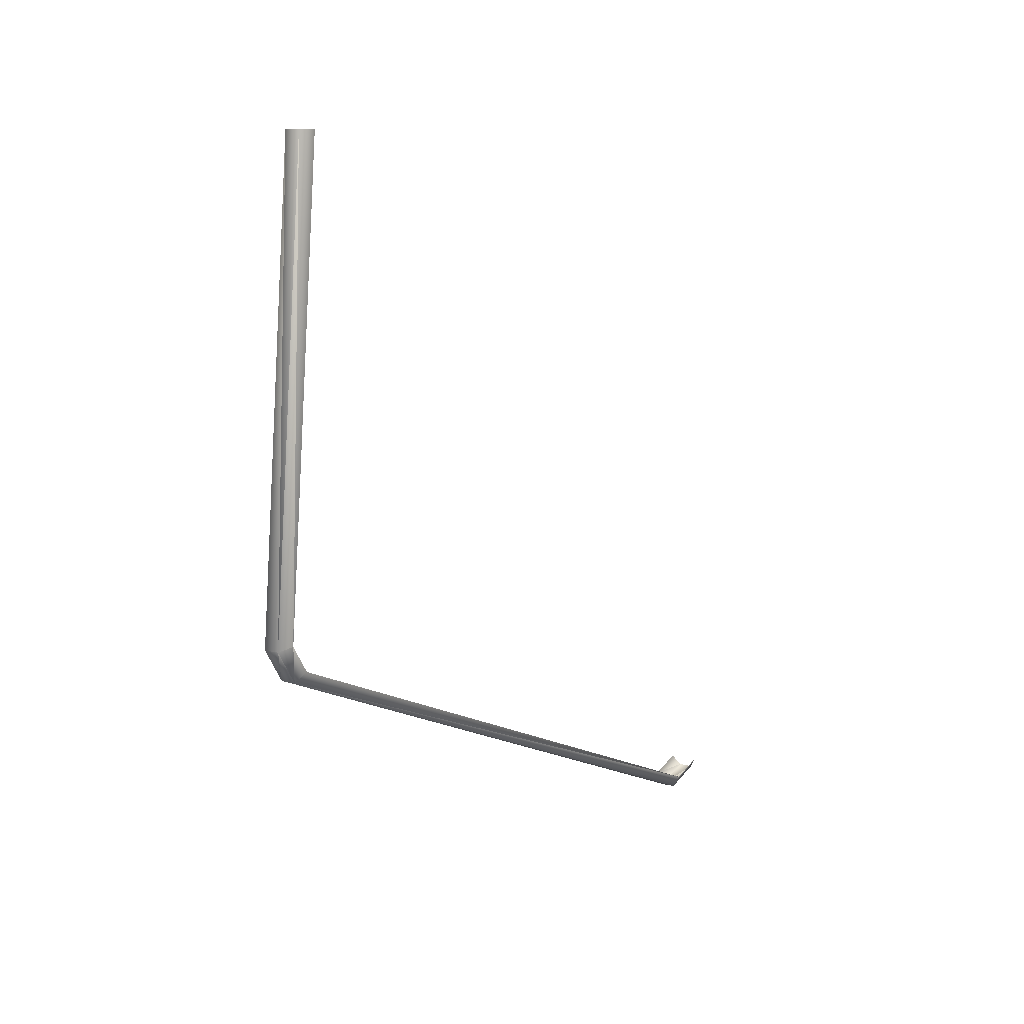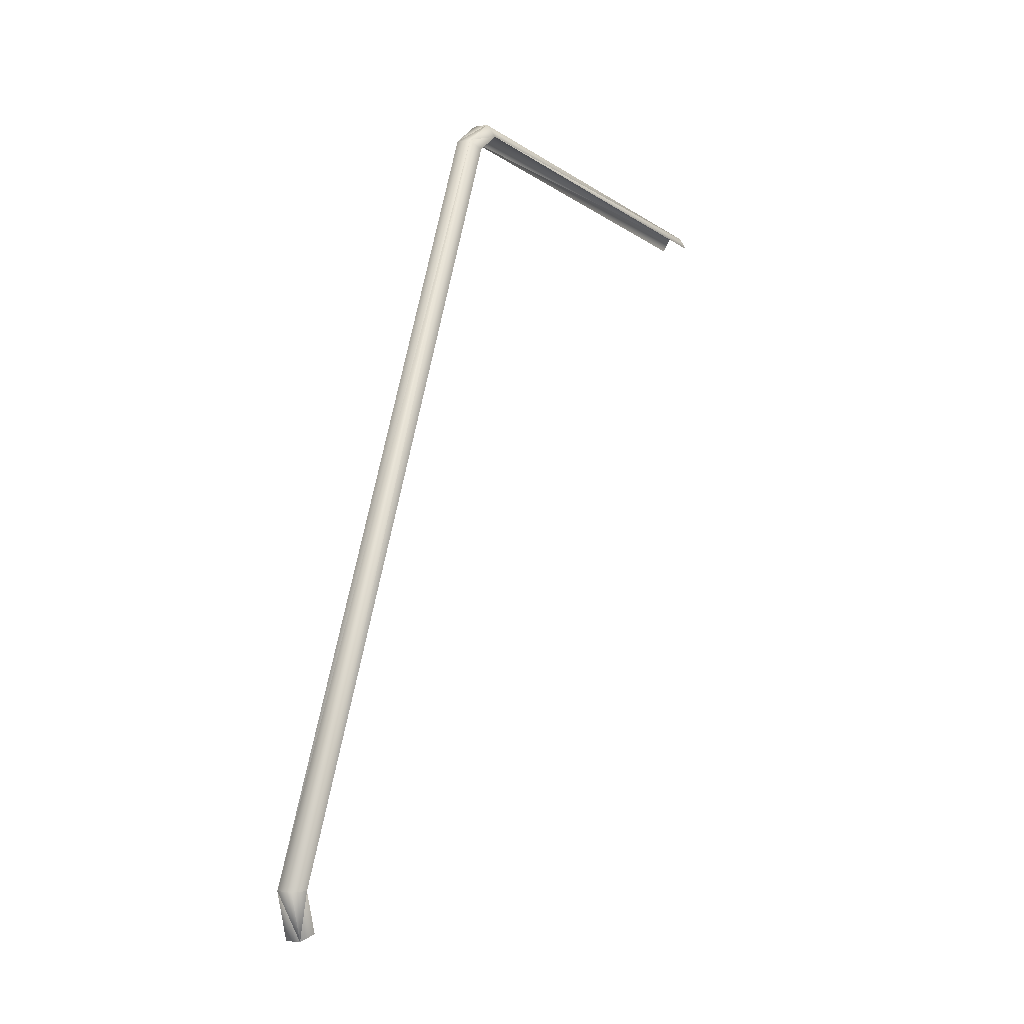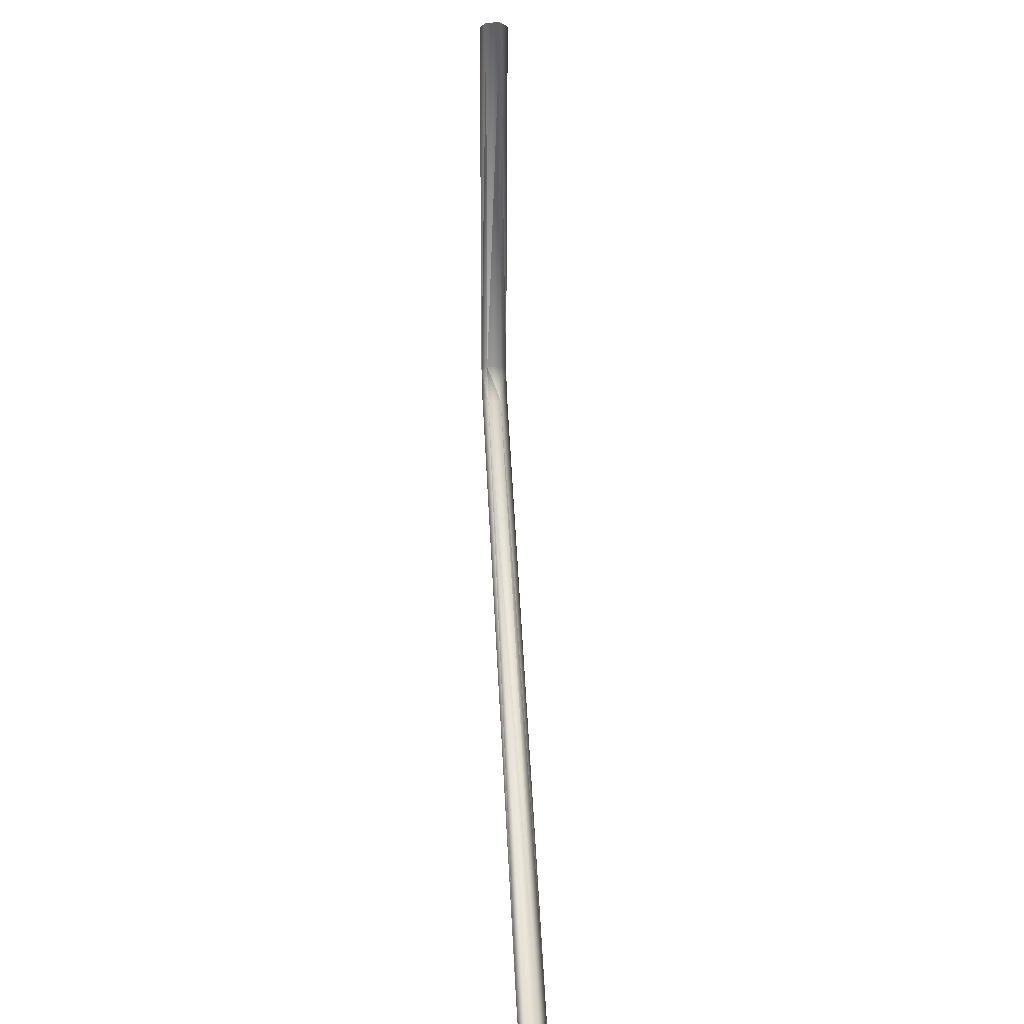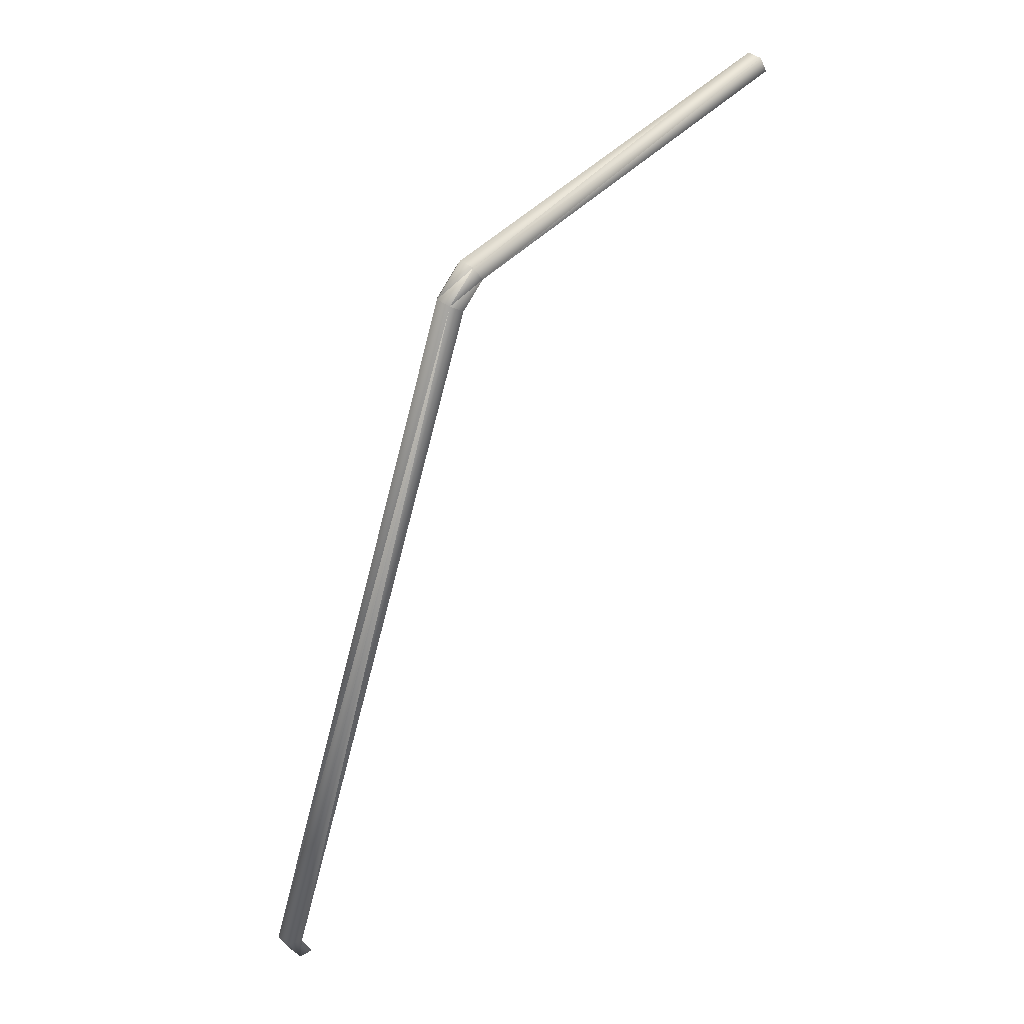
<metadata>
{"format":"obj","ext":"obj","renderer":"f3d","projection":"perspective","resolution":1024,"background":"white","views":[{"elev":10.7,"azim":-147.1,"up":"+Z"},{"elev":-3.2,"azim":-149.8,"up":"+Y"},{"elev":35.4,"azim":-3.3,"up":"+Z"},{"elev":49.4,"azim":-141.4,"up":"+Y"}]}
</metadata>
<code>
o LM_GI_GI7_TriggerLane3
v -1189 8.257e+04 -2.421e+04
v 1189 8.257e+04 -2.421e+04
v -1189 8.615e+04 -1.892e+04
v 2378 -3.859e+04 -6.753e+04
v 2378 -3.244e+04 -6.943e+04
v 1189 -3.955e+04 -6.935e+04
v 1189 8.615e+04 -1.892e+04
v 2378 8.417e+04 -1.836e+04
v 1189 7.921e+04 5.401e+04
v -1189 -3.244e+04 -7.148e+04
v 1189 -3.244e+04 -7.148e+04
v -1189 8.257e+04 -2.421e+04
v 2378 8.121e+04 -2.27e+04
v 1189 8.257e+04 -2.421e+04
v 2378 -3.244e+04 -6.943e+04
v 2378 8.121e+04 -2.27e+04
v 2378 8.417e+04 -1.836e+04
v 1189 8.257e+04 -2.421e+04
v -1189 7.921e+04 5.401e+04
v -1189 8.615e+04 -1.892e+04
v 1189 7.921e+04 5.401e+04
v -2378 8.121e+04 -2.27e+04
v -2378 -3.244e+04 -6.943e+04
v -1189 8.257e+04 -2.421e+04
v -1189 -3.244e+04 -7.148e+04
v -1189 -3.955e+04 -6.935e+04
v 1189 -3.244e+04 -7.148e+04
v -2378 7.719e+04 5.401e+04
v -2378 8.417e+04 -1.836e+04
v -1189 7.921e+04 5.401e+04
v -2378 8.121e+04 -2.27e+04
v -1189 8.257e+04 -2.421e+04
v -2378 8.417e+04 -1.836e+04
v -2378 -3.859e+04 -6.753e+04
v -1189 -3.955e+04 -6.935e+04
v -2378 -3.244e+04 -6.943e+04
v 1189 8.257e+04 -2.421e+04
v 1189 8.615e+04 -1.892e+04
v -1189 8.615e+04 -1.892e+04
v 2378 -3.244e+04 -6.943e+04
v 1189 -3.244e+04 -7.148e+04
v 1189 -3.955e+04 -6.935e+04
v 2378 8.417e+04 -1.836e+04
v 2378 7.719e+04 5.401e+04
v 1189 7.921e+04 5.401e+04
v 1189 -3.244e+04 -7.148e+04
v 1189 8.257e+04 -2.421e+04
v -1189 8.257e+04 -2.421e+04
v 1189 8.257e+04 -2.421e+04
v 1189 -3.244e+04 -7.148e+04
v 2378 -3.244e+04 -6.943e+04
v 2378 8.417e+04 -1.836e+04
v 1189 8.615e+04 -1.892e+04
v 1189 8.257e+04 -2.421e+04
v -1189 8.615e+04 -1.892e+04
v 1189 8.615e+04 -1.892e+04
v 1189 7.921e+04 5.401e+04
v -2378 -3.244e+04 -6.943e+04
v -1189 -3.244e+04 -7.148e+04
v -1189 8.257e+04 -2.421e+04
v -1189 -3.955e+04 -6.935e+04
v 1189 -3.955e+04 -6.935e+04
v 1189 -3.244e+04 -7.148e+04
v -2378 8.417e+04 -1.836e+04
v -1189 8.615e+04 -1.892e+04
v -1189 7.921e+04 5.401e+04
v -1189 8.257e+04 -2.421e+04
v -1189 8.615e+04 -1.892e+04
v -2378 8.417e+04 -1.836e+04
v -1189 -3.955e+04 -6.935e+04
v -1189 -3.244e+04 -7.148e+04
v -2378 -3.244e+04 -6.943e+04
f 3 2 1
f 6 5 4
f 9 8 7
f 12 11 10
f 15 14 13
f 18 17 16
f 21 20 19
f 24 23 22
f 27 26 25
f 30 29 28
f 33 32 31
f 36 35 34
f 39 38 37
f 42 41 40
f 45 44 43
f 48 47 46
f 51 50 49
f 54 53 52
f 57 56 55
f 60 59 58
f 63 62 61
f 66 65 64
f 69 68 67
f 72 71 70

</code>
